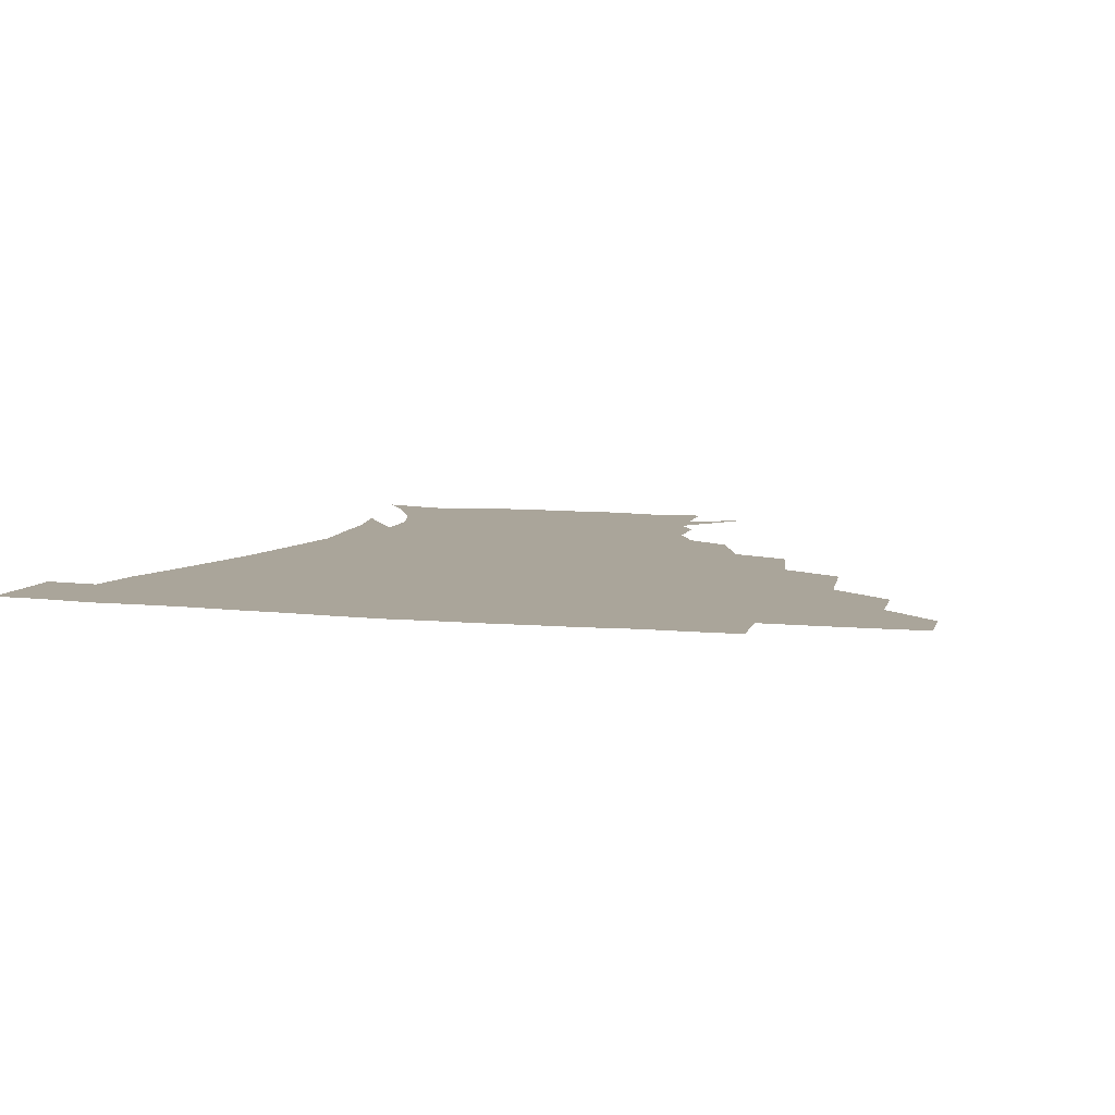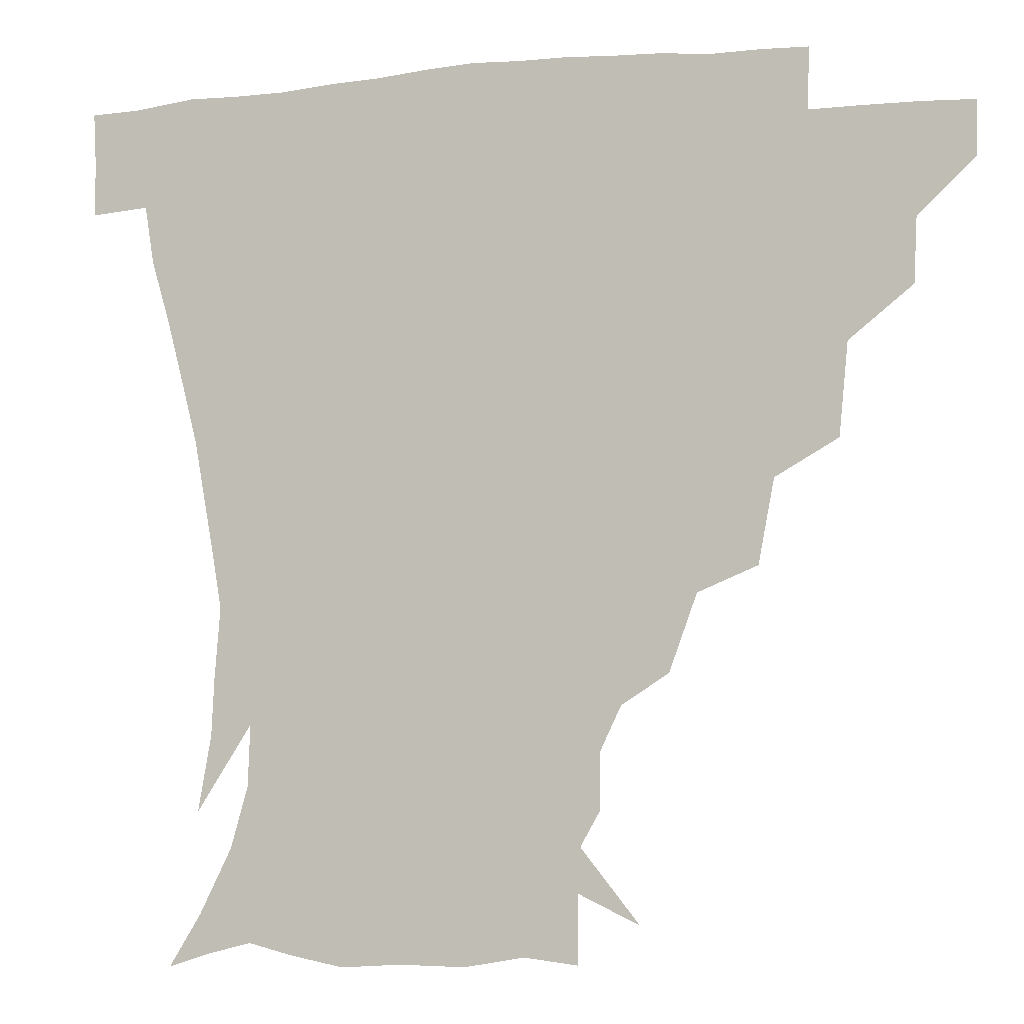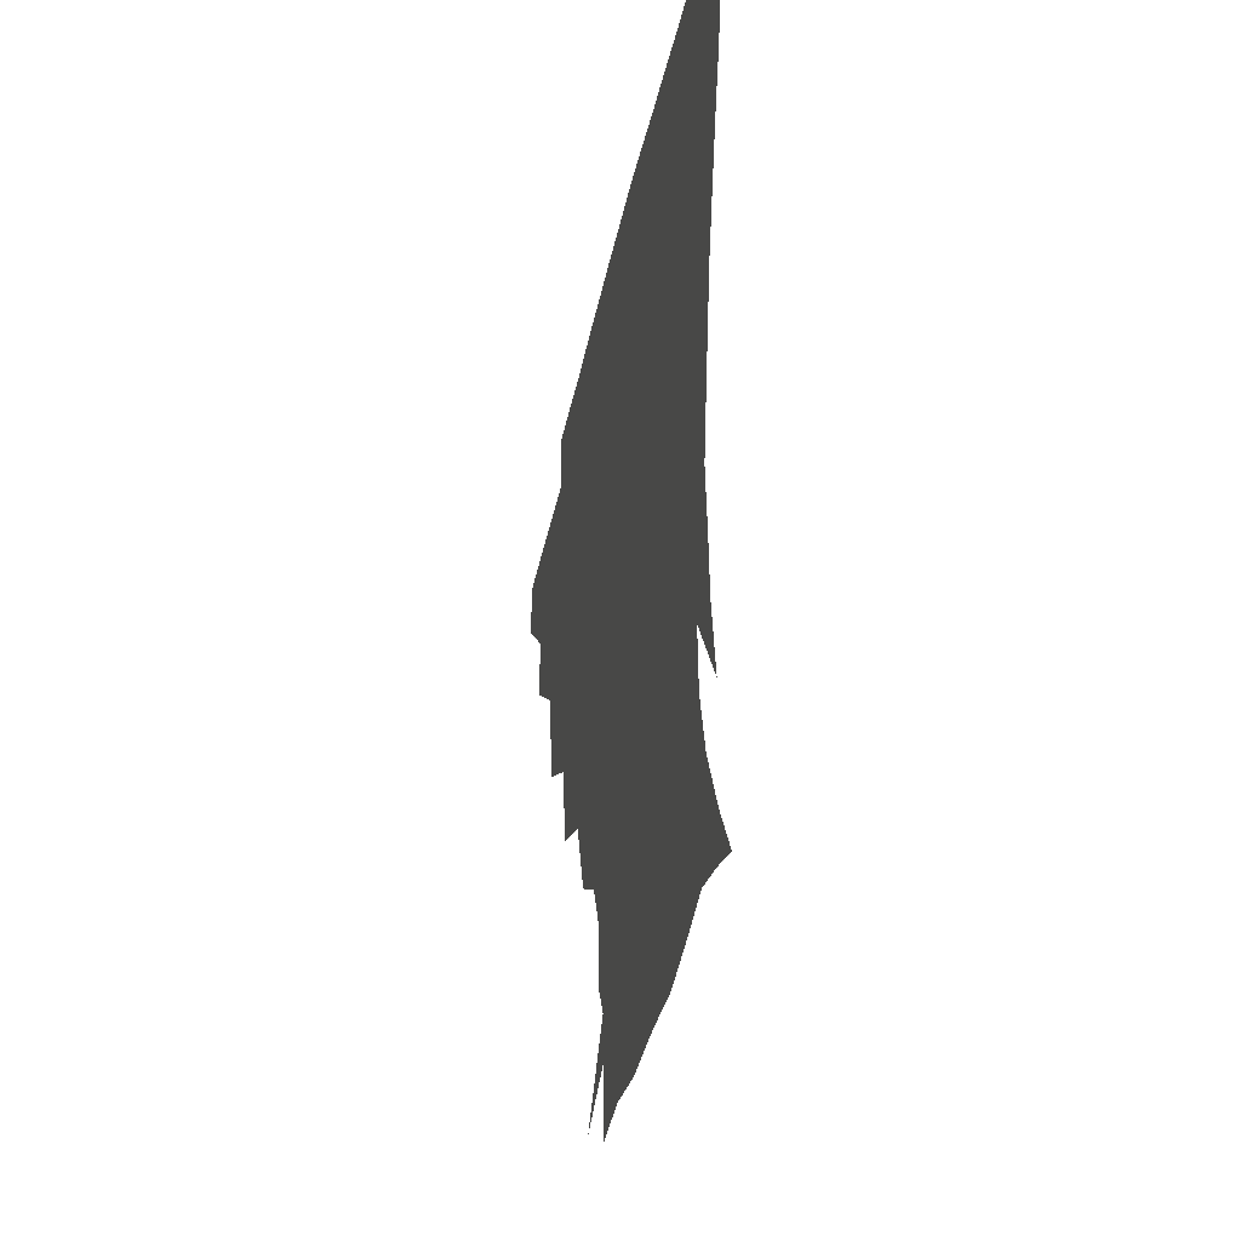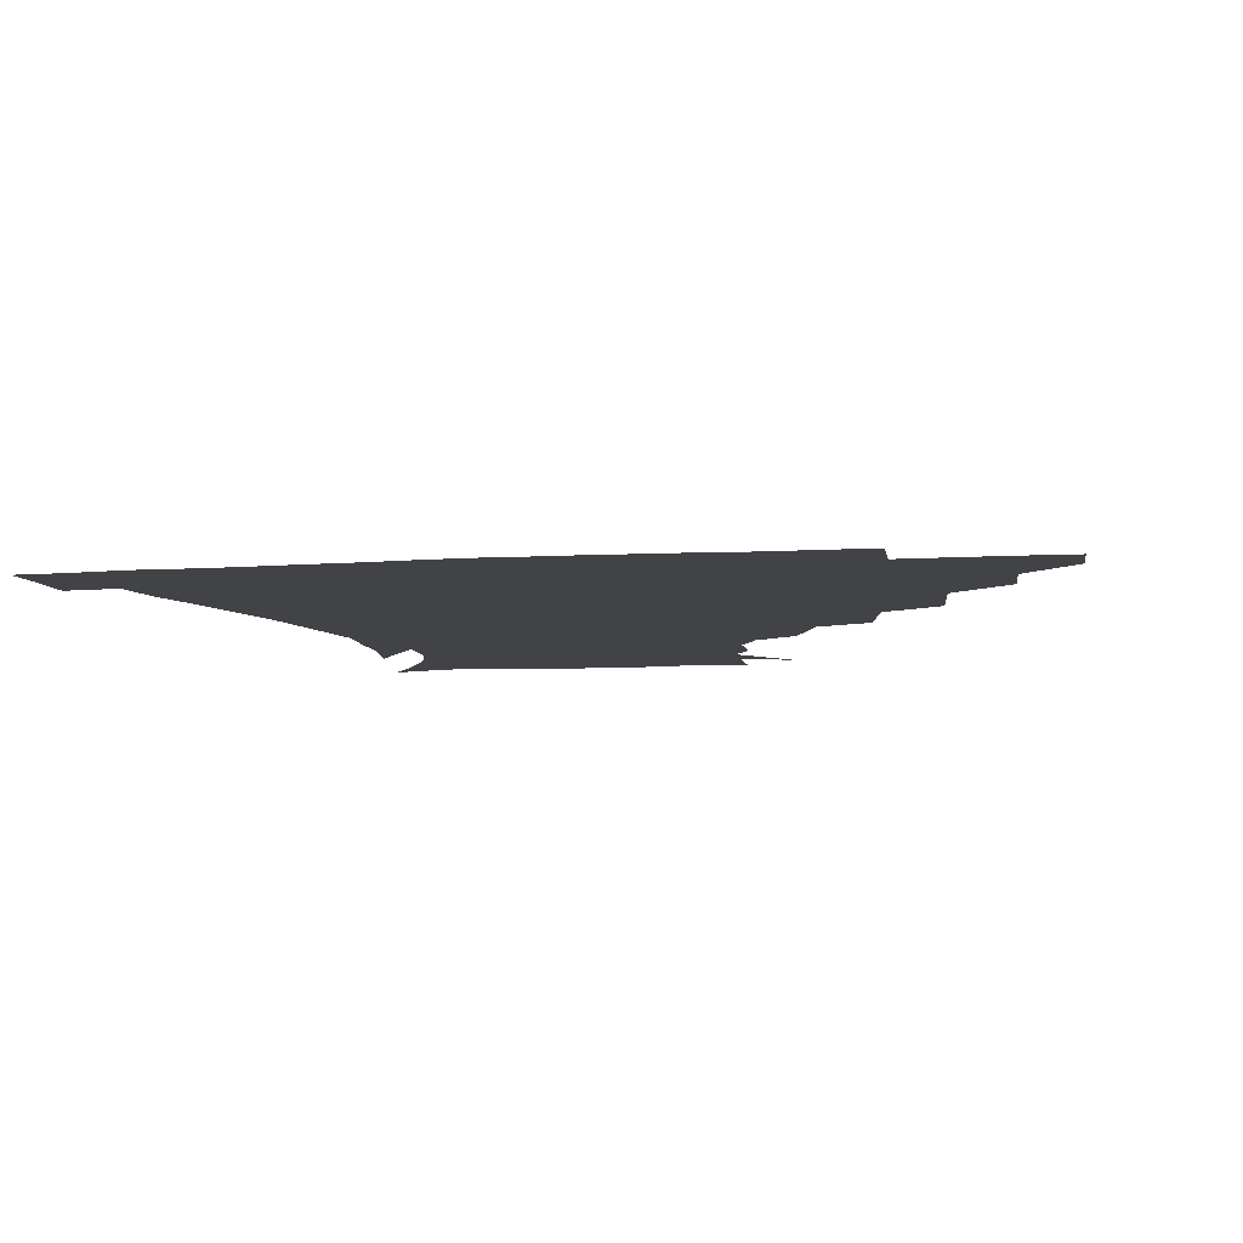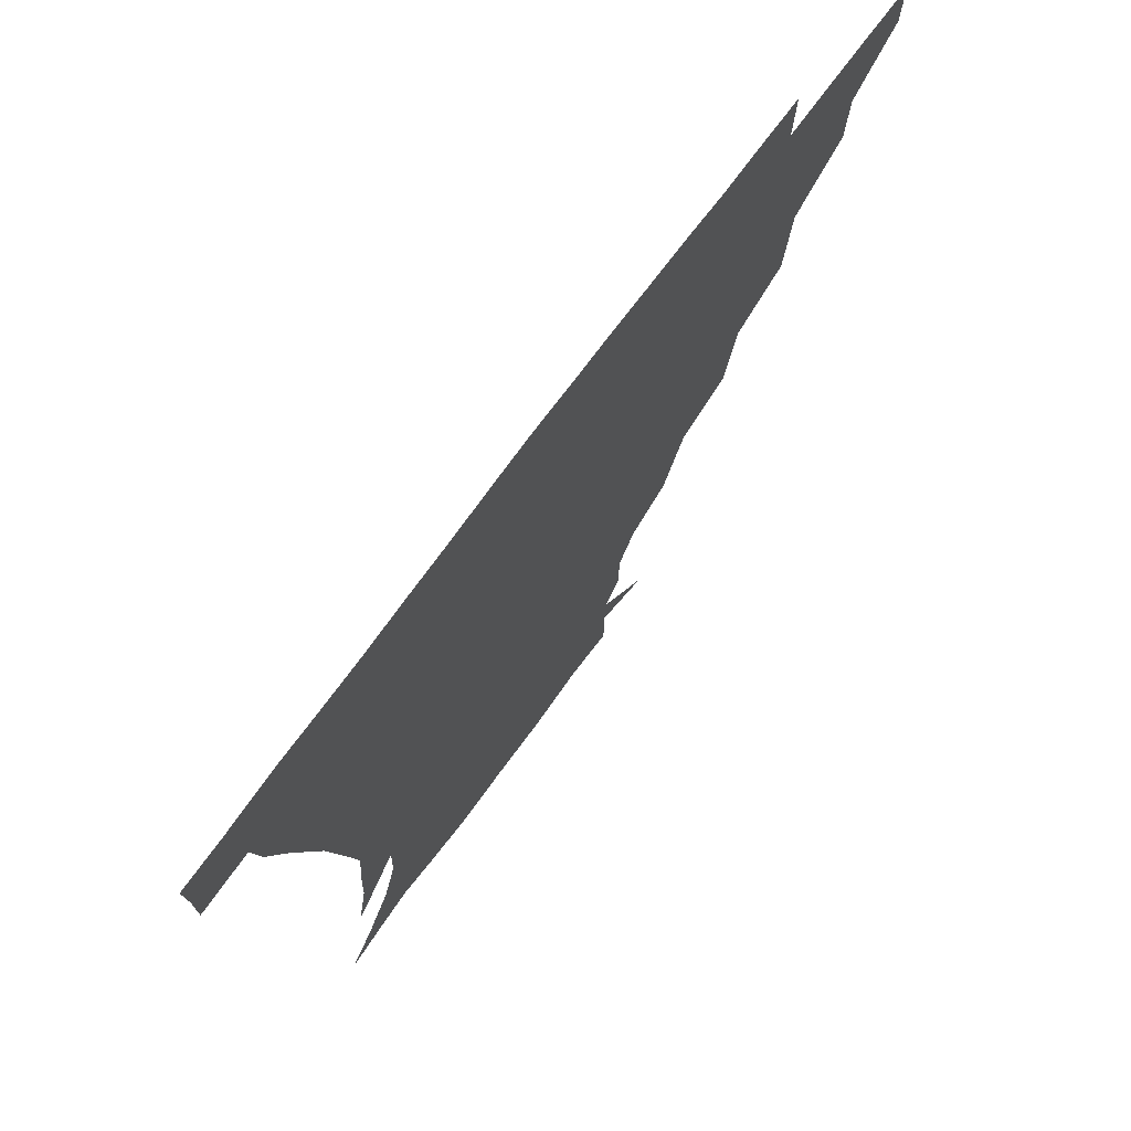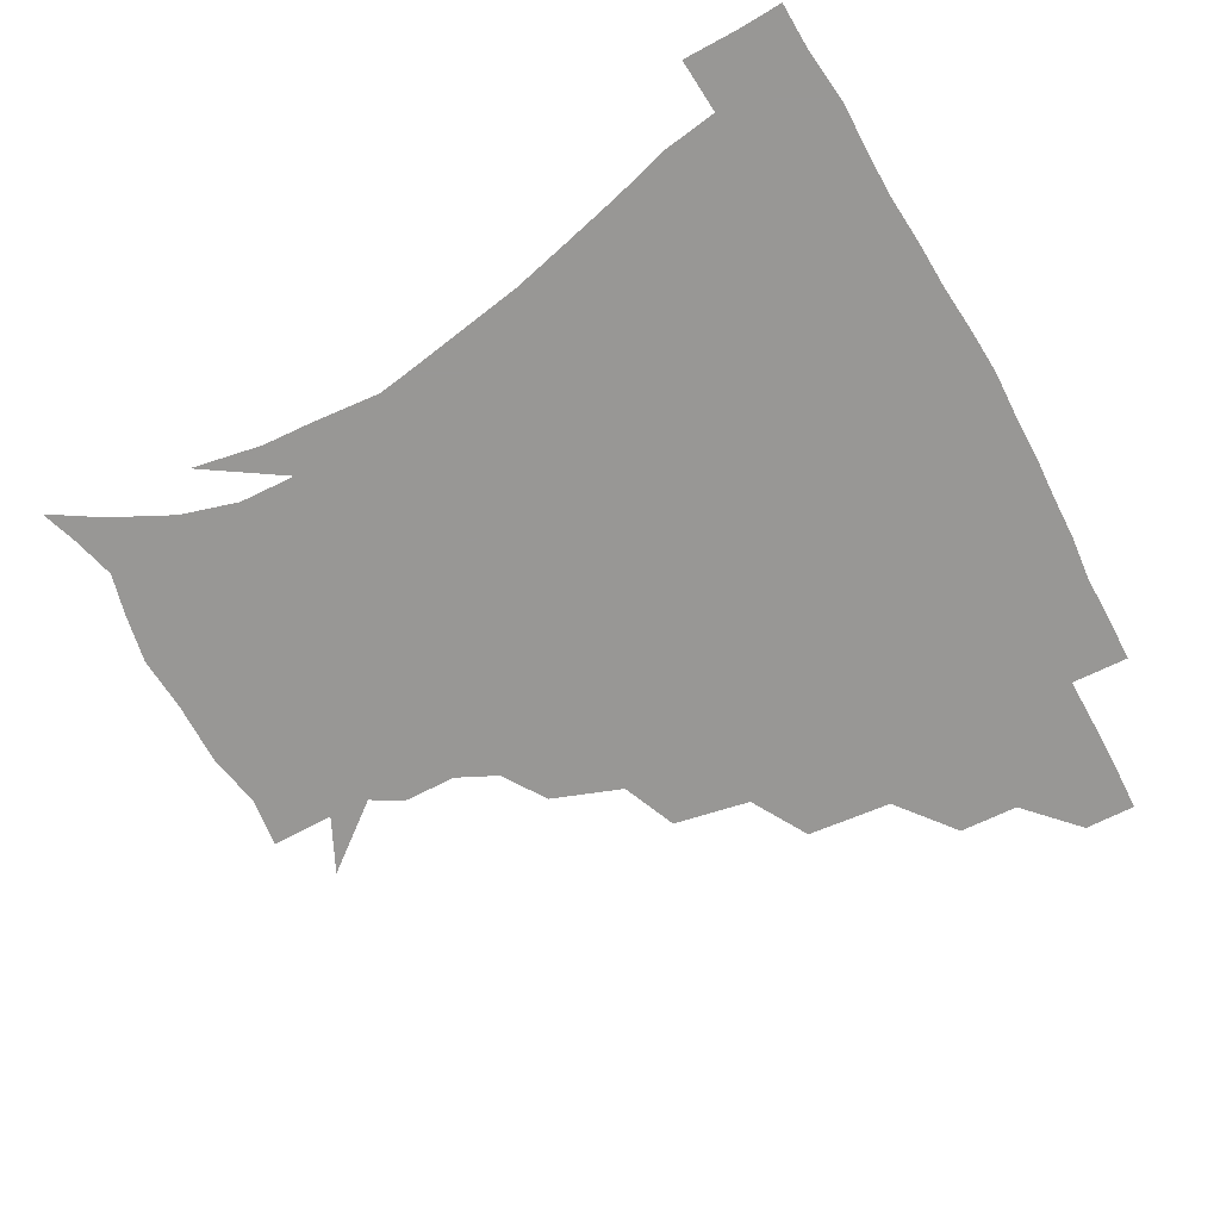
<metadata>
{"format":"obj","ext":"obj","renderer":"f3d","projection":"perspective","resolution":1024,"background":"white","views":[{"elev":7.7,"azim":-164.1,"up":"+Z"},{"elev":-4.6,"azim":-163.1,"up":"+Y"},{"elev":-37.3,"azim":78.8,"up":"+Y"},{"elev":-6.9,"azim":-169.3,"up":"+Z"},{"elev":73.5,"azim":126.5,"up":"+Y"},{"elev":-68.2,"azim":118.3,"up":"+Z"}]}
</metadata>
<code>
v 451.4 344.4 0
v 451.1 360.5 0
v 469 309.6 0
v 468.2 328.4 0
v 467.8 344.9 0
v 466.9 361 0
v 490.4 267.2 0
v 487.8 294.4 0
v 485.6 313.8 0
v 484.3 330.1 0
v 483.3 345.5 0
v 483.1 361 0
v 513.6 231.9 0
v 509 256.5 0
v 504.3 277.1 0
v 502.4 300.3 0
v 500.9 316.4 0
v 499.5 331.1 0
v 498.9 345.9 0
v 498.5 360.8 0
v 497.9 379 0
v 539.6 201.8 0
v 531.4 224.4 0
v 524.6 242.4 0
v 521.8 268.9 0
v 518.7 285.3 0
v 516.7 301.7 0
v 515.4 317.4 0
v 514.4 332 0
v 513.8 346.1 0
v 512.9 360.8 0
v 512 379.3 0
v 560 162.5 0
v 559.8 179.6 0
v 553.6 192.6 0
v 546.2 214.8 0
v 540.8 235.7 0
v 537.5 257 0
v 535 275 0
v 533.2 290.1 0
v 531.3 303.7 0
v 529.9 317.9 0
v 529 332 0
v 528.6 346.5 0
v 527.6 362.3 0
v 526.7 379 0
v 548.3 130.7 0
v 565.7 152.5 0
v 568.1 170.6 0
v 565.7 187.9 0
v 560.3 205.7 0
v 555.6 221.4 0
v 551.7 243.2 0
v 550.1 261.5 0
v 548.1 277.4 0
v 546.8 291 0
v 546.3 305.7 0
v 545.2 319 0
v 544 332.6 0
v 543.7 346.7 0
v 542.5 362.4 0
v 541.3 380.4 0
v 566.3 139.2 0
v 575.4 156.7 0
v 576.5 180.1 0
v 573.8 195 0
v 569.3 212 0
v 566.7 229.6 0
v 563.7 247.1 0
v 562.9 266.2 0
v 561.1 277.5 0
v 560.8 292.6 0
v 560.4 306.5 0
v 560 319.7 0
v 560.7 333 0
v 558.5 347.4 0
v 557.5 361.8 0
v 555.7 380.7 0
v 566.4 119.1 0
v 581.4 144.5 0
v 586.1 163.6 0
v 585.4 183.2 0
v 582.7 201.3 0
v 580.1 217.1 0
v 578 236.2 0
v 576.9 250.7 0
v 575.5 267.5 0
v 574.9 279.4 0
v 575.1 294.4 0
v 574.3 306.7 0
v 573.8 319.1 0
v 574.3 333.3 0
v 572.8 347.6 0
v 572 361.3 0
v 569.8 381.4 0
v 582.4 120.9 0
v 594 145.4 0
v 595.9 167 0
v 595.8 185.4 0
v 592.9 202.2 0
v 591.1 218.9 0
v 589.7 235.5 0
v 588.7 253.4 0
v 588.3 267.2 0
v 588.5 280.3 0
v 588.6 295.1 0
v 588 306.7 0
v 588.2 319.9 0
v 588.5 333.4 0
v 587.1 348 0
v 586.1 362.7 0
v 584 381.3 0
v 600.2 117.7 0
v 606.6 146.8 0
v 606.3 167.3 0
v 605.8 187.8 0
v 603.4 205.6 0
v 602.3 221 0
v 601.8 239.3 0
v 601.3 252.9 0
v 601.5 266 0
v 601.8 281.4 0
v 602 294.9 0
v 602.7 307.8 0
v 602.4 320.3 0
v 602.4 333.6 0
v 601.5 348.3 0
v 600.6 363.2 0
v 598 381.8 0
v 620.1 117.9 0
v 618.4 148.5 0
v 617.3 168.5 0
v 615.9 189.5 0
v 614.3 205.9 0
v 613.4 222.2 0
v 613.3 239.1 0
v 613.6 252.5 0
v 614.5 267.9 0
v 614.9 281.7 0
v 615.7 294 0
v 616.5 308.3 0
v 617 321.2 0
v 616.5 334.5 0
v 615.9 348.5 0
v 616 362.5 0
v 612.6 380.9 0
v 637.9 116.6 0
v 630.2 147.6 0
v 627.9 169.1 0
v 625.8 190.5 0
v 625.3 206.8 0
v 624.7 222 0
v 624.7 237.9 0
v 626 251.1 0
v 627 266.3 0
v 627.8 279.9 0
v 629.1 293.6 0
v 630 307.3 0
v 631.1 321.3 0
v 631.9 334.2 0
v 631.8 347.5 0
v 632.1 360.7 0
v 627.9 379.4 0
v 653.9 119.6 0
v 642.2 146.6 0
v 638 168.8 0
v 636 188.8 0
v 635.9 205.4 0
v 635.8 220 0
v 636.2 234.3 0
v 637.3 249.2 0
v 638.8 265.8 0
v 640.3 278.6 0
v 642 294.3 0
v 643.7 307.5 0
v 644.9 320.9 0
v 646 333.9 0
v 646.9 347.2 0
v 646.3 361 0
v 642.9 378.7 0
v 666.8 122.8 0
v 655.2 143.6 0
v 648.4 165.9 0
v 646.2 185.1 0
v 646.2 201.8 0
v 646.4 216.5 0
v 647.1 231 0
v 648.3 245.8 0
v 649.7 263.5 0
v 652.1 278.2 0
v 654.3 291.7 0
v 656.5 307 0
v 658.4 320.1 0
v 660.1 333.6 0
v 661.5 347 0
v 660.6 361.2 0
v 658.7 377.4 0
v 680.1 119.4 0
v 668.9 138.1 0
v 660 160 0
v 657.1 177.4 0
v 656.6 195.3 0
v 656.5 211 0
v 657 226.7 0
v 658.2 242.4 0
v 660.2 258.7 0
v 662.7 274.6 0
v 665.7 292 0
v 668.9 304.3 0
v 671.6 319 0
v 673.6 332.5 0
v 675.6 346.6 0
v 674.6 362.3 0
v 673.8 377.1 0
v 692.4 115.2 0
v 682.8 130.9 0
v 673.2 150.5 0
v 668 168.8 0
v 667.2 187 0
v 666.3 203.8 0
v 666.3 220.1 0
v 667.7 234.1 0
v 669.8 251.1 0
v 672.5 268.4 0
v 675.7 286.1 0
v 680.2 299.4 0
v 684.1 316.8 0
v 687.2 331.4 0
v 688.9 346.1 0
v 689.2 361.6 0
v 688.2 377.4 0
v 683.9 161.1 0
v 679.8 183.7 0
v 679 200.4 0
v 677.2 221.9 0
v 679.6 236.6 0
v 682.5 253.3 0
v 685.8 272 0
v 690.3 290.1 0
v 695.5 310.2 0
v 700.5 327.4 0
v 703.2 344.7 0
v 705 360.3 0
v 706.3 375.2 0
v 720.3 343.3 0
v 720.3 359.7 0
v 721 374.7 0
f 4 5 1
f 1 5 2
f 5 6 2
f 8 9 3
f 3 9 4
f 9 10 4
f 4 10 5
f 10 11 5
f 5 11 6
f 11 12 6
f 14 15 7
f 7 15 8
f 15 16 8
f 8 16 9
f 16 17 9
f 9 17 10
f 17 18 10
f 10 18 11
f 18 19 11
f 11 19 12
f 19 20 12
f 23 24 13
f 13 24 14
f 24 25 14
f 14 25 15
f 25 26 15
f 15 26 16
f 26 27 16
f 16 27 17
f 27 28 17
f 17 28 18
f 28 29 18
f 18 29 19
f 29 30 19
f 19 30 20
f 30 31 20
f 20 31 21
f 31 32 21
f 35 36 22
f 22 36 23
f 36 37 23
f 23 37 24
f 37 38 24
f 24 38 25
f 38 39 25
f 25 39 26
f 39 40 26
f 26 40 27
f 40 41 27
f 27 41 28
f 41 42 28
f 28 42 29
f 42 43 29
f 29 43 30
f 43 44 30
f 30 44 31
f 44 45 31
f 31 45 32
f 45 46 32
f 48 49 33
f 33 49 34
f 49 50 34
f 34 50 35
f 50 51 35
f 35 51 36
f 51 52 36
f 36 52 37
f 52 53 37
f 37 53 38
f 53 54 38
f 38 54 39
f 54 55 39
f 39 55 40
f 55 56 40
f 40 56 41
f 56 57 41
f 41 57 42
f 57 58 42
f 42 58 43
f 58 59 43
f 43 59 44
f 59 60 44
f 44 60 45
f 60 61 45
f 45 61 46
f 61 62 46
f 47 63 48
f 63 64 48
f 48 64 49
f 64 65 49
f 49 65 50
f 65 66 50
f 50 66 51
f 66 67 51
f 51 67 52
f 67 68 52
f 52 68 53
f 68 69 53
f 53 69 54
f 69 70 54
f 54 70 55
f 70 71 55
f 55 71 56
f 71 72 56
f 56 72 57
f 72 73 57
f 57 73 58
f 73 74 58
f 58 74 59
f 74 75 59
f 59 75 60
f 75 76 60
f 60 76 61
f 76 77 61
f 61 77 62
f 77 78 62
f 79 80 63
f 63 80 64
f 80 81 64
f 64 81 65
f 81 82 65
f 65 82 66
f 82 83 66
f 66 83 67
f 83 84 67
f 67 84 68
f 84 85 68
f 68 85 69
f 85 86 69
f 69 86 70
f 86 87 70
f 70 87 71
f 87 88 71
f 71 88 72
f 88 89 72
f 72 89 73
f 89 90 73
f 73 90 74
f 90 91 74
f 74 91 75
f 91 92 75
f 75 92 76
f 92 93 76
f 76 93 77
f 93 94 77
f 77 94 78
f 94 95 78
f 79 96 80
f 96 97 80
f 80 97 81
f 97 98 81
f 81 98 82
f 98 99 82
f 82 99 83
f 99 100 83
f 83 100 84
f 100 101 84
f 84 101 85
f 101 102 85
f 85 102 86
f 102 103 86
f 86 103 87
f 103 104 87
f 87 104 88
f 104 105 88
f 88 105 89
f 105 106 89
f 89 106 90
f 106 107 90
f 90 107 91
f 107 108 91
f 91 108 92
f 108 109 92
f 92 109 93
f 109 110 93
f 93 110 94
f 110 111 94
f 94 111 95
f 111 112 95
f 96 113 97
f 113 114 97
f 97 114 98
f 114 115 98
f 98 115 99
f 115 116 99
f 99 116 100
f 116 117 100
f 100 117 101
f 117 118 101
f 101 118 102
f 118 119 102
f 102 119 103
f 119 120 103
f 103 120 104
f 120 121 104
f 104 121 105
f 121 122 105
f 105 122 106
f 122 123 106
f 106 123 107
f 123 124 107
f 107 124 108
f 124 125 108
f 108 125 109
f 125 126 109
f 109 126 110
f 126 127 110
f 110 127 111
f 127 128 111
f 111 128 112
f 128 129 112
f 113 130 114
f 130 131 114
f 114 131 115
f 131 132 115
f 115 132 116
f 132 133 116
f 116 133 117
f 133 134 117
f 117 134 118
f 134 135 118
f 118 135 119
f 135 136 119
f 119 136 120
f 136 137 120
f 120 137 121
f 137 138 121
f 121 138 122
f 138 139 122
f 122 139 123
f 139 140 123
f 123 140 124
f 140 141 124
f 124 141 125
f 141 142 125
f 125 142 126
f 142 143 126
f 126 143 127
f 143 144 127
f 127 144 128
f 144 145 128
f 128 145 129
f 145 146 129
f 130 147 131
f 147 148 131
f 131 148 132
f 148 149 132
f 132 149 133
f 149 150 133
f 133 150 134
f 150 151 134
f 134 151 135
f 151 152 135
f 135 152 136
f 152 153 136
f 136 153 137
f 153 154 137
f 137 154 138
f 154 155 138
f 138 155 139
f 155 156 139
f 139 156 140
f 156 157 140
f 140 157 141
f 157 158 141
f 141 158 142
f 158 159 142
f 142 159 143
f 159 160 143
f 143 160 144
f 160 161 144
f 144 161 145
f 161 162 145
f 145 162 146
f 162 163 146
f 147 164 148
f 164 165 148
f 148 165 149
f 165 166 149
f 149 166 150
f 166 167 150
f 150 167 151
f 167 168 151
f 151 168 152
f 168 169 152
f 152 169 153
f 169 170 153
f 153 170 154
f 170 171 154
f 154 171 155
f 171 172 155
f 155 172 156
f 172 173 156
f 156 173 157
f 173 174 157
f 157 174 158
f 174 175 158
f 158 175 159
f 175 176 159
f 159 176 160
f 176 177 160
f 160 177 161
f 177 178 161
f 161 178 162
f 178 179 162
f 162 179 163
f 179 180 163
f 164 181 165
f 181 182 165
f 165 182 166
f 182 183 166
f 166 183 167
f 183 184 167
f 167 184 168
f 184 185 168
f 168 185 169
f 185 186 169
f 169 186 170
f 186 187 170
f 170 187 171
f 187 188 171
f 171 188 172
f 188 189 172
f 172 189 173
f 189 190 173
f 173 190 174
f 190 191 174
f 174 191 175
f 191 192 175
f 175 192 176
f 192 193 176
f 176 193 177
f 193 194 177
f 177 194 178
f 194 195 178
f 178 195 179
f 195 196 179
f 179 196 180
f 196 197 180
f 181 198 182
f 198 199 182
f 182 199 183
f 199 200 183
f 183 200 184
f 200 201 184
f 184 201 185
f 201 202 185
f 185 202 186
f 202 203 186
f 186 203 187
f 203 204 187
f 187 204 188
f 204 205 188
f 188 205 189
f 205 206 189
f 189 206 190
f 206 207 190
f 190 207 191
f 207 208 191
f 191 208 192
f 208 209 192
f 192 209 193
f 209 210 193
f 193 210 194
f 210 211 194
f 194 211 195
f 211 212 195
f 195 212 196
f 212 213 196
f 196 213 197
f 213 214 197
f 198 215 199
f 215 216 199
f 199 216 200
f 216 217 200
f 200 217 201
f 217 218 201
f 201 218 202
f 218 219 202
f 202 219 203
f 219 220 203
f 203 220 204
f 220 221 204
f 204 221 205
f 221 222 205
f 205 222 206
f 222 223 206
f 206 223 207
f 223 224 207
f 207 224 208
f 224 225 208
f 208 225 209
f 225 226 209
f 209 226 210
f 226 227 210
f 210 227 211
f 227 228 211
f 211 228 212
f 228 229 212
f 212 229 213
f 229 230 213
f 213 230 214
f 230 231 214
f 219 232 220
f 232 233 220
f 220 233 221
f 233 234 221
f 221 234 222
f 234 235 222
f 222 235 223
f 235 236 223
f 223 236 224
f 236 237 224
f 224 237 225
f 237 238 225
f 225 238 226
f 238 239 226
f 226 239 227
f 239 240 227
f 227 240 228
f 240 241 228
f 228 241 229
f 241 242 229
f 229 242 230
f 242 243 230
f 230 243 231
f 243 244 231
f 242 245 243
f 245 246 243
f 243 246 244
f 246 247 244

</code>
